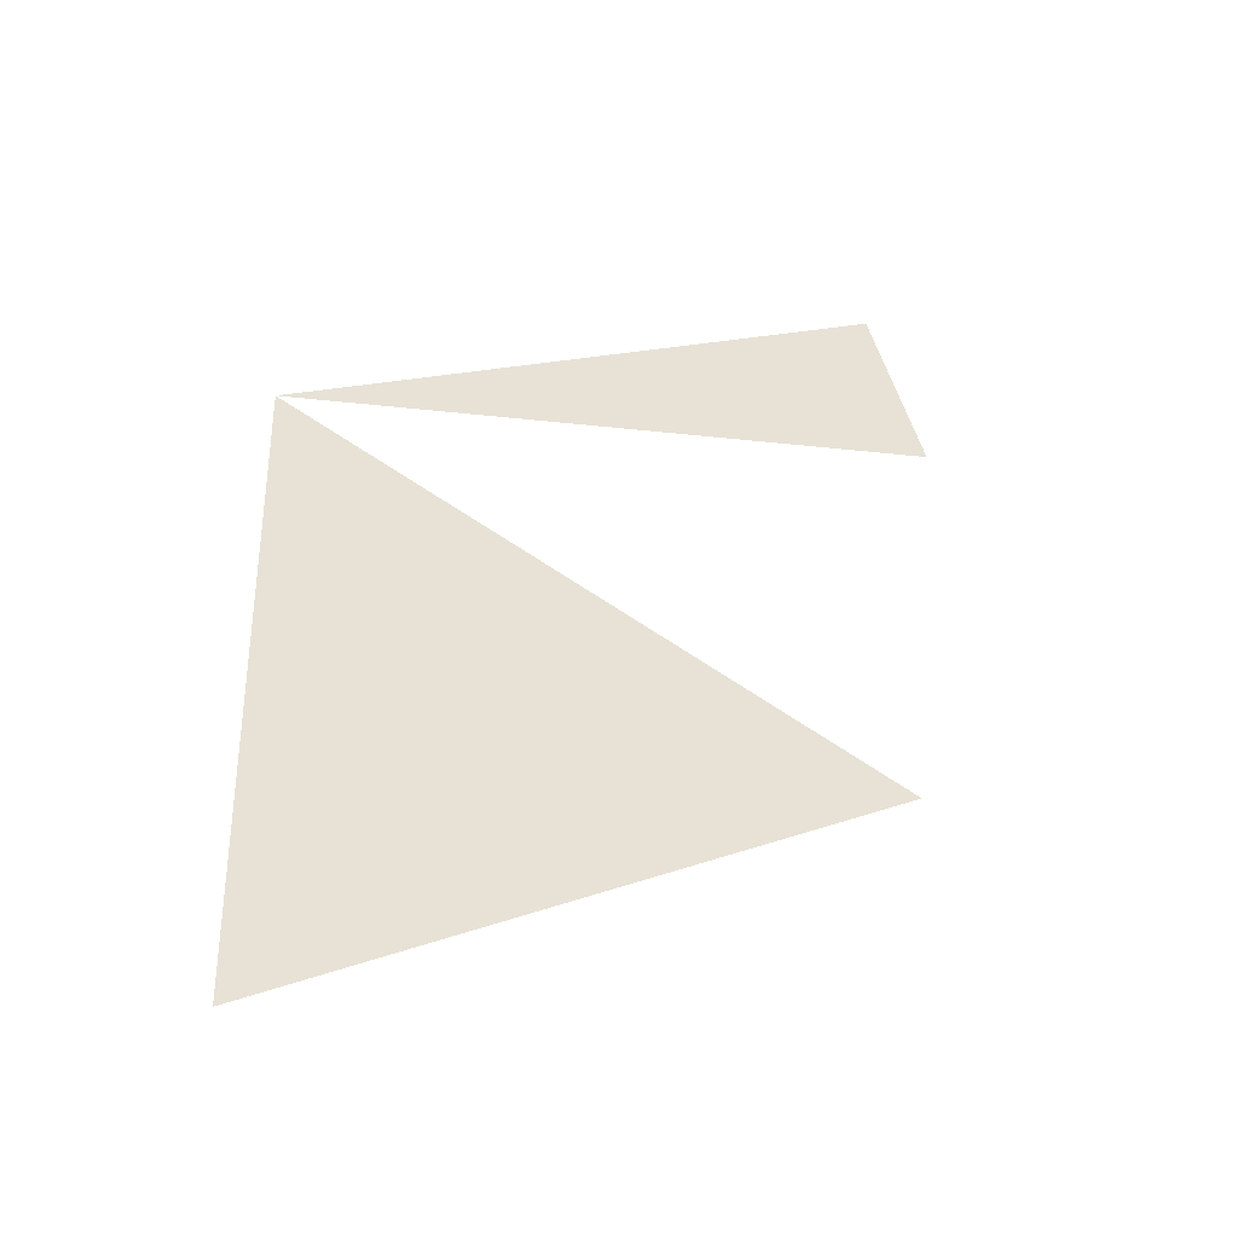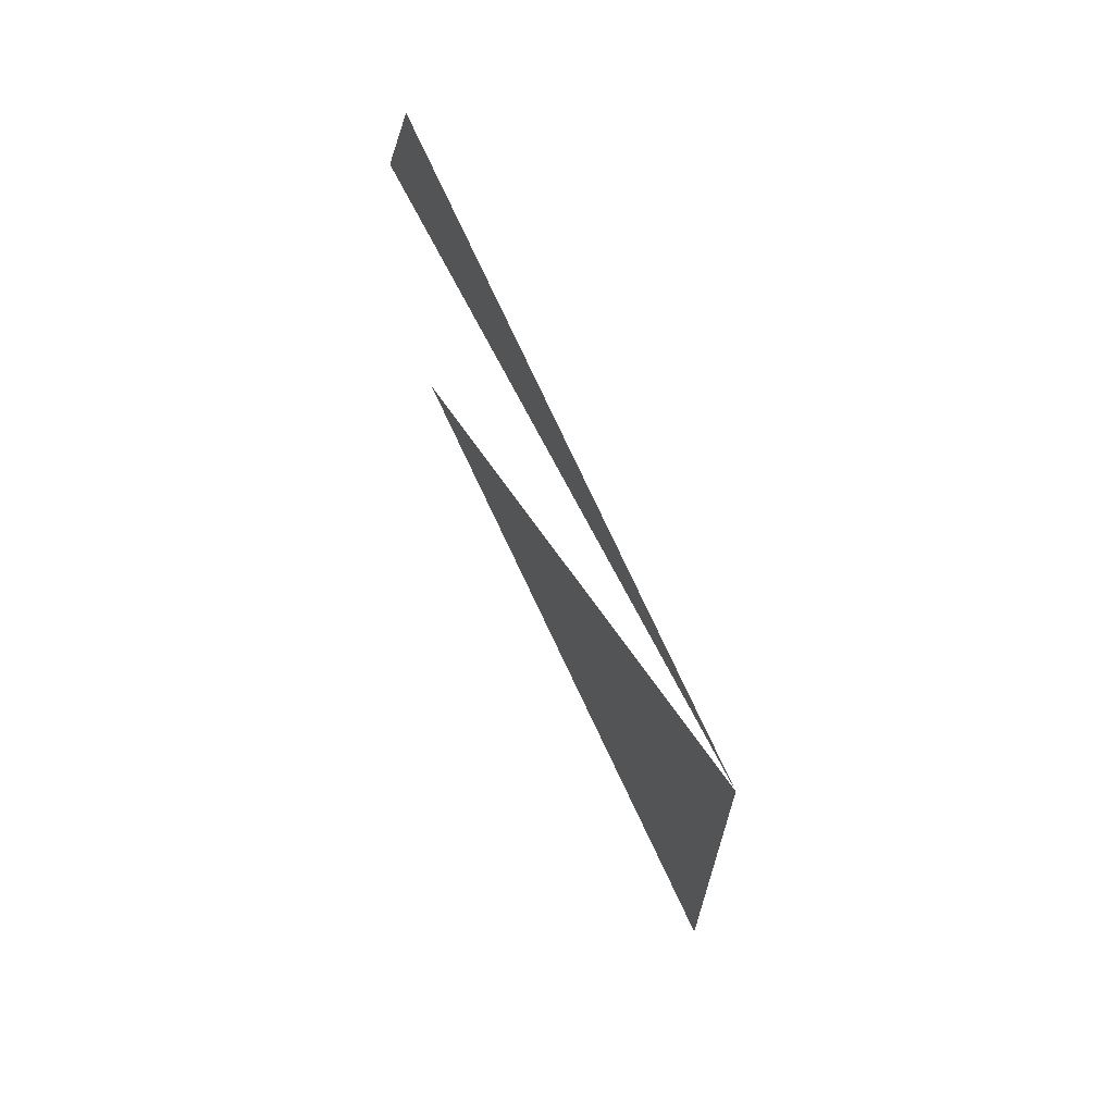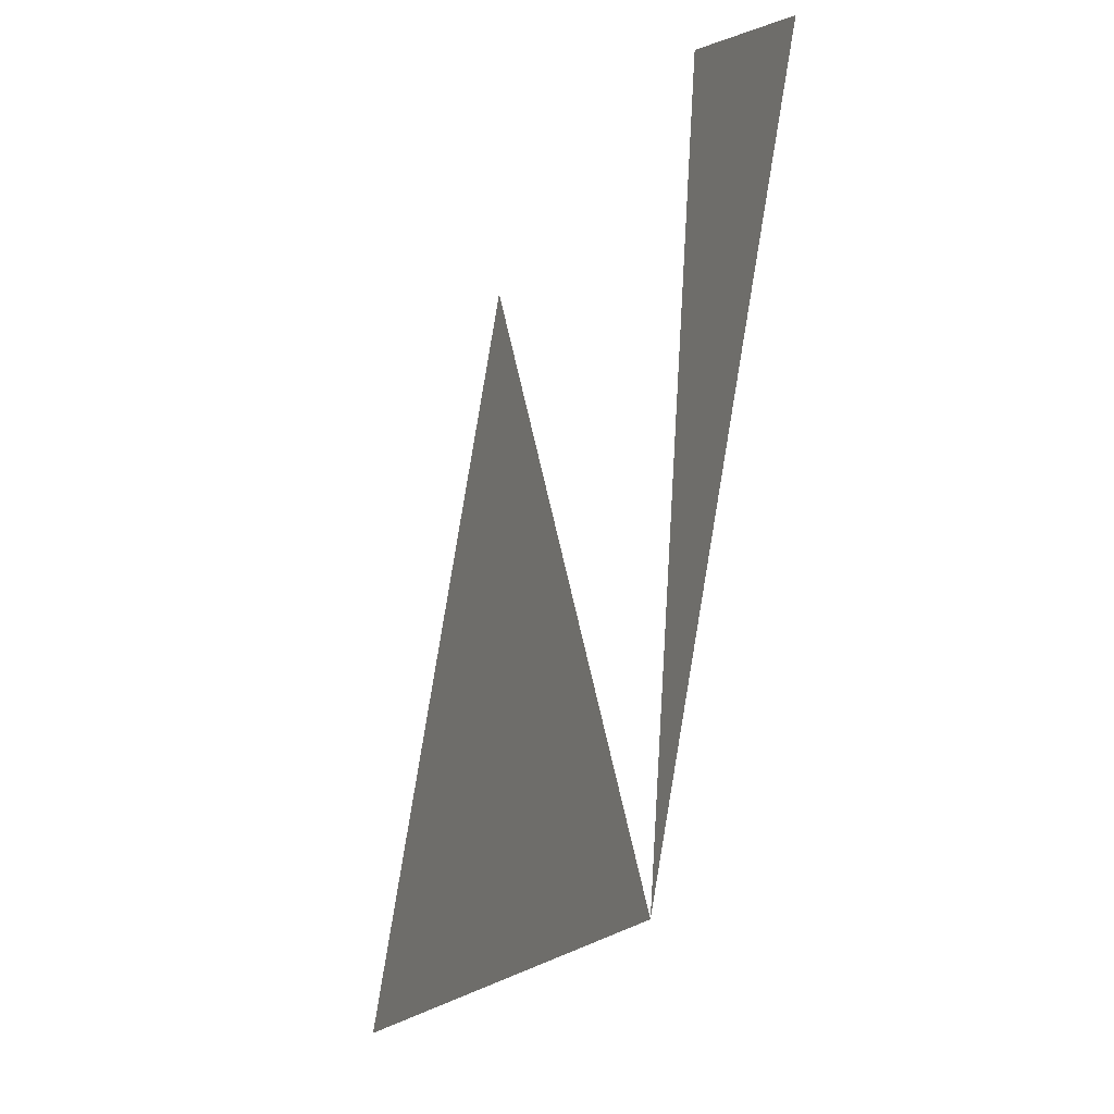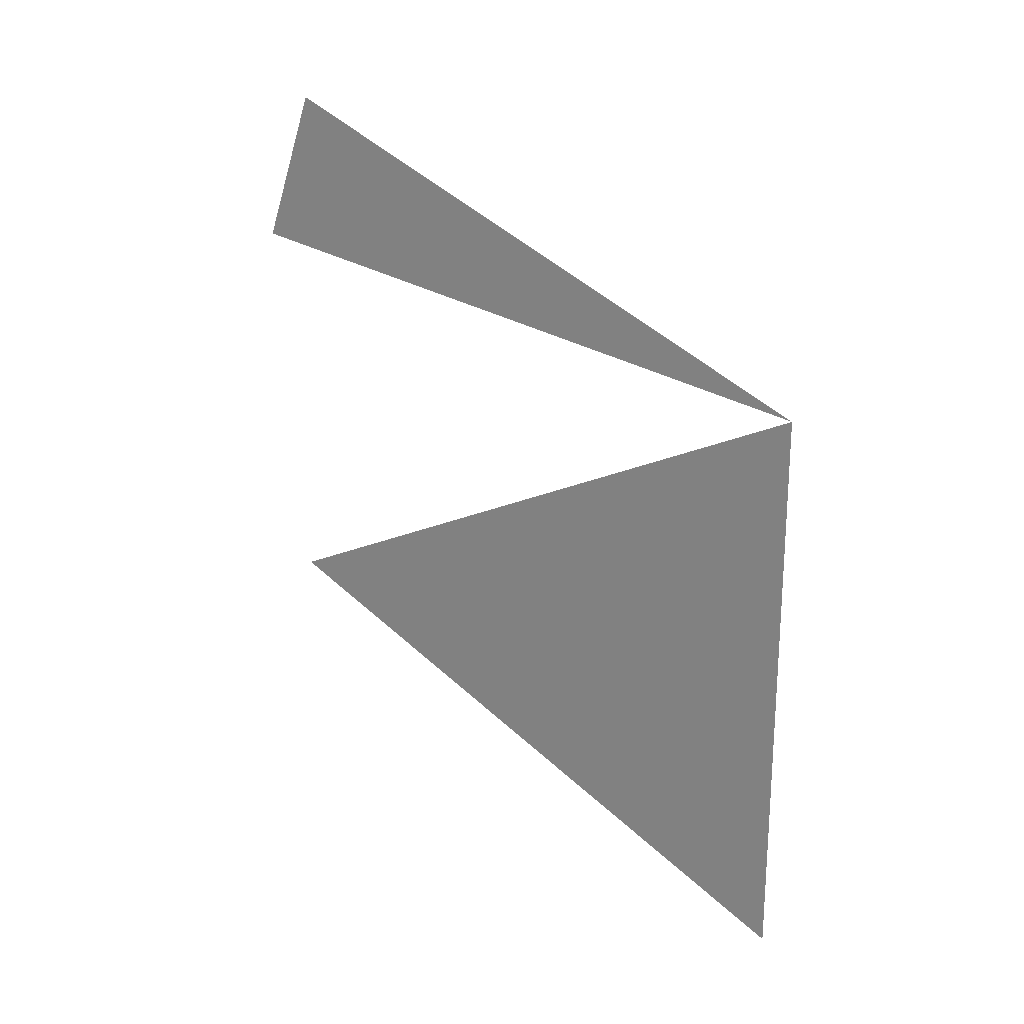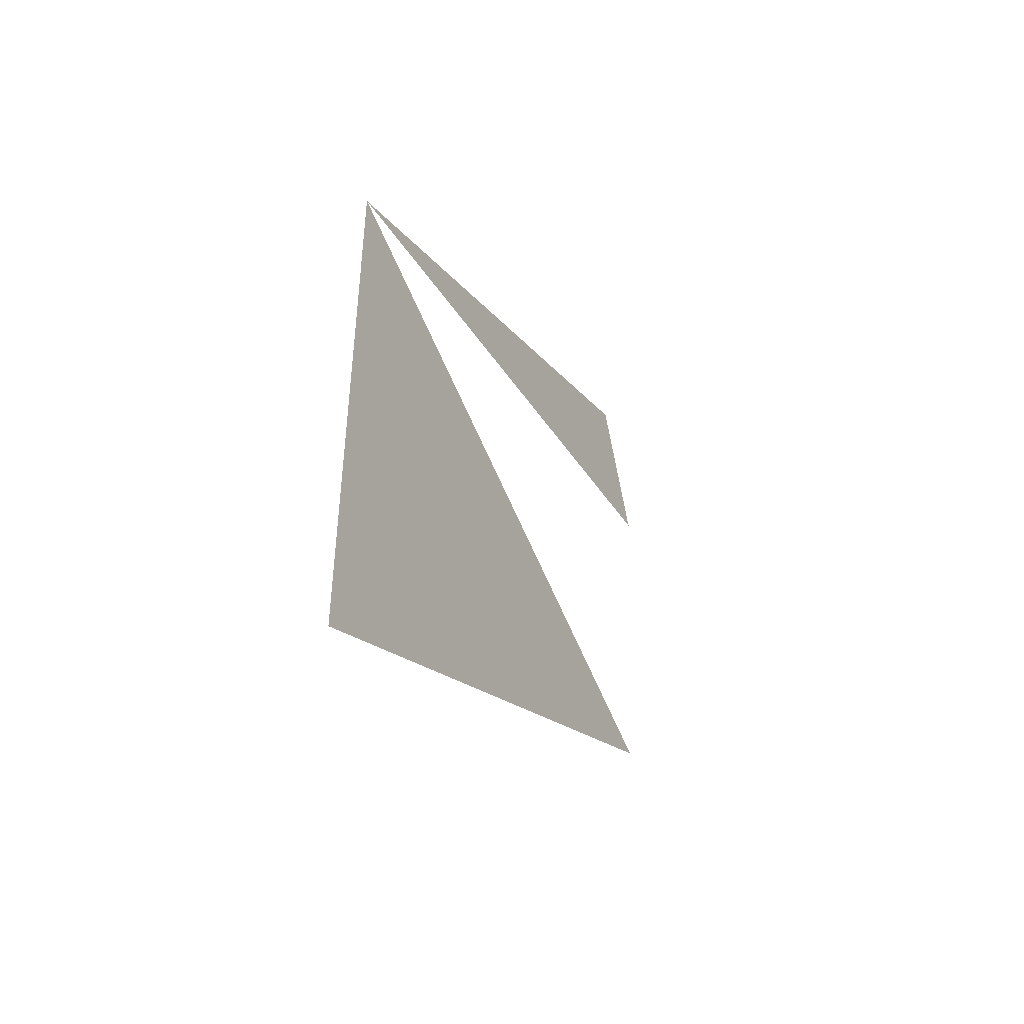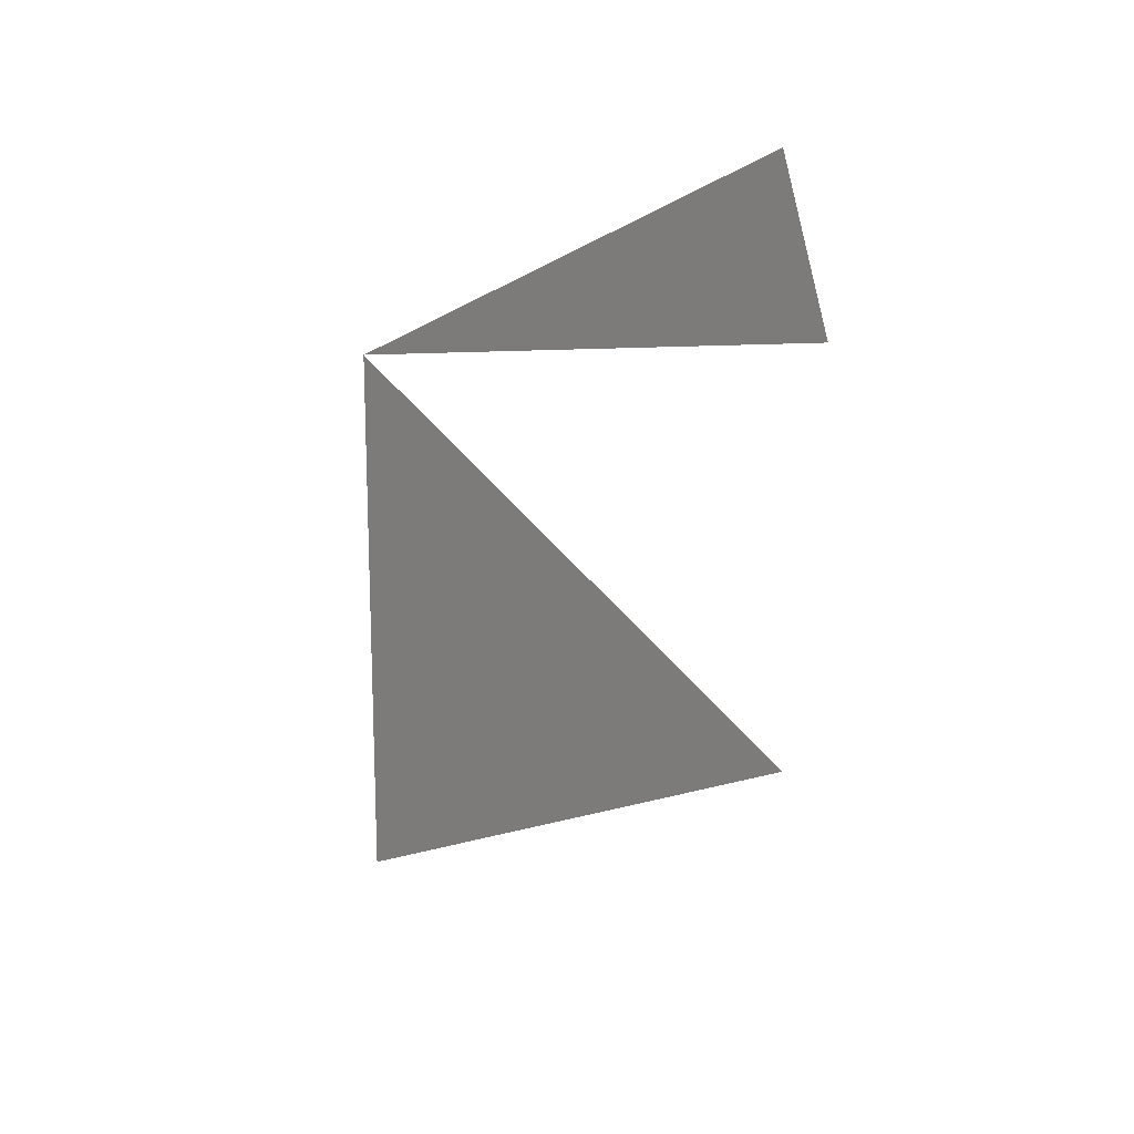
<metadata>
{"format":"obj","ext":"obj","renderer":"f3d","projection":"perspective","resolution":1024,"background":"white","views":[{"elev":-32.7,"azim":70.2,"up":"+Z"},{"elev":67.9,"azim":-28.4,"up":"+Z"},{"elev":-19.2,"azim":-23.6,"up":"+Y"},{"elev":21.6,"azim":-55.4,"up":"+Z"},{"elev":-44.8,"azim":27.4,"up":"+Z"},{"elev":15.8,"azim":138.3,"up":"+Z"}]}
</metadata>
<code>
o Plane
v 0.004271 1.078 0.1606
v 0.004271 0.002673 0.00146
v 0.004271 1.018 -0.485
v 0.004271 0.002673 -0.9635
v 0.004271 0.9849 0.4185
f 1 5 2
f 3 2 4

</code>
